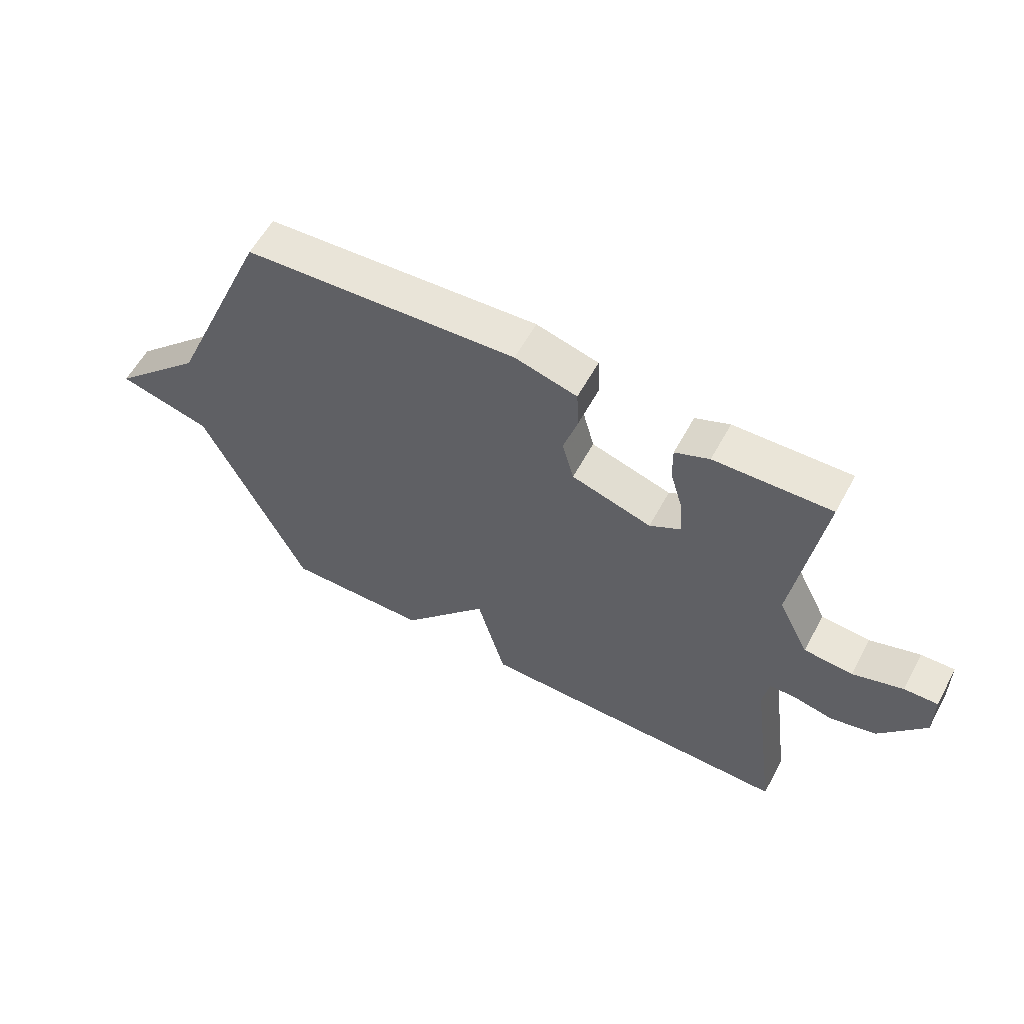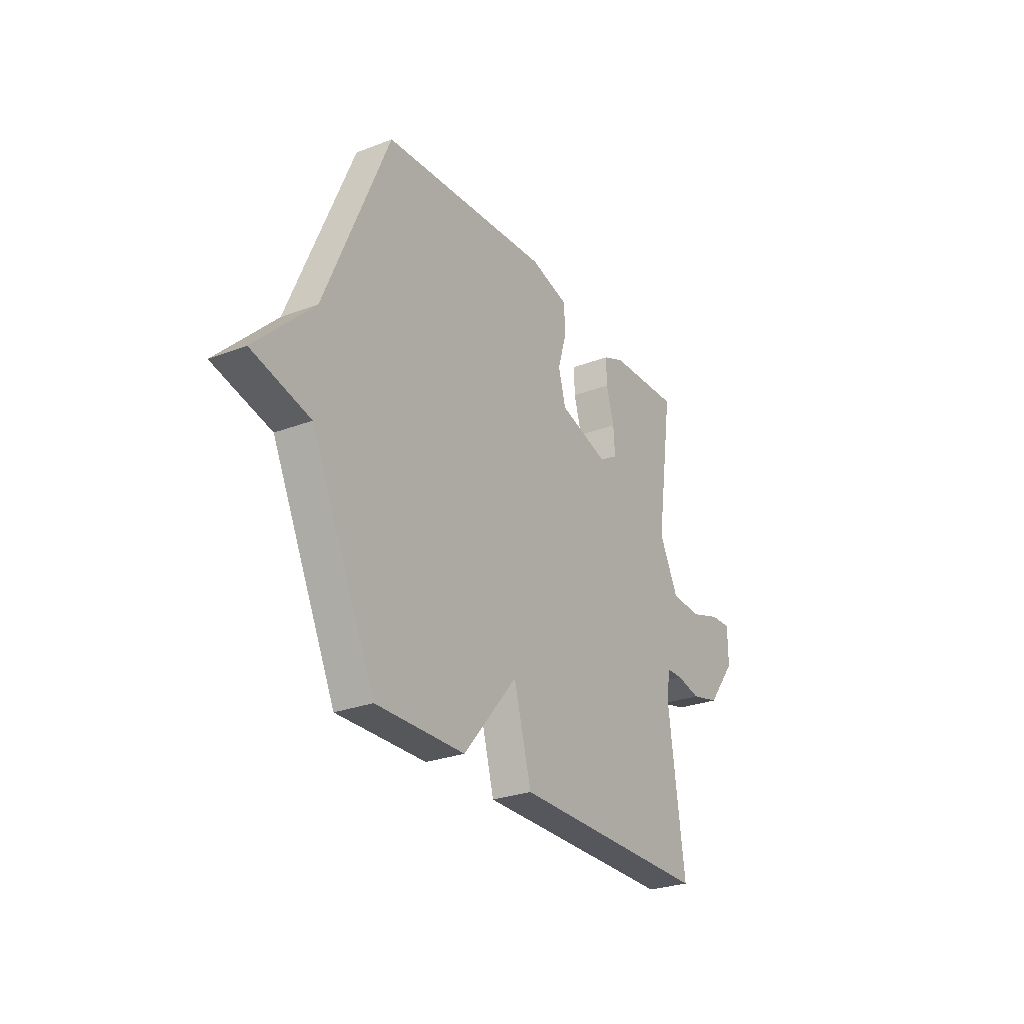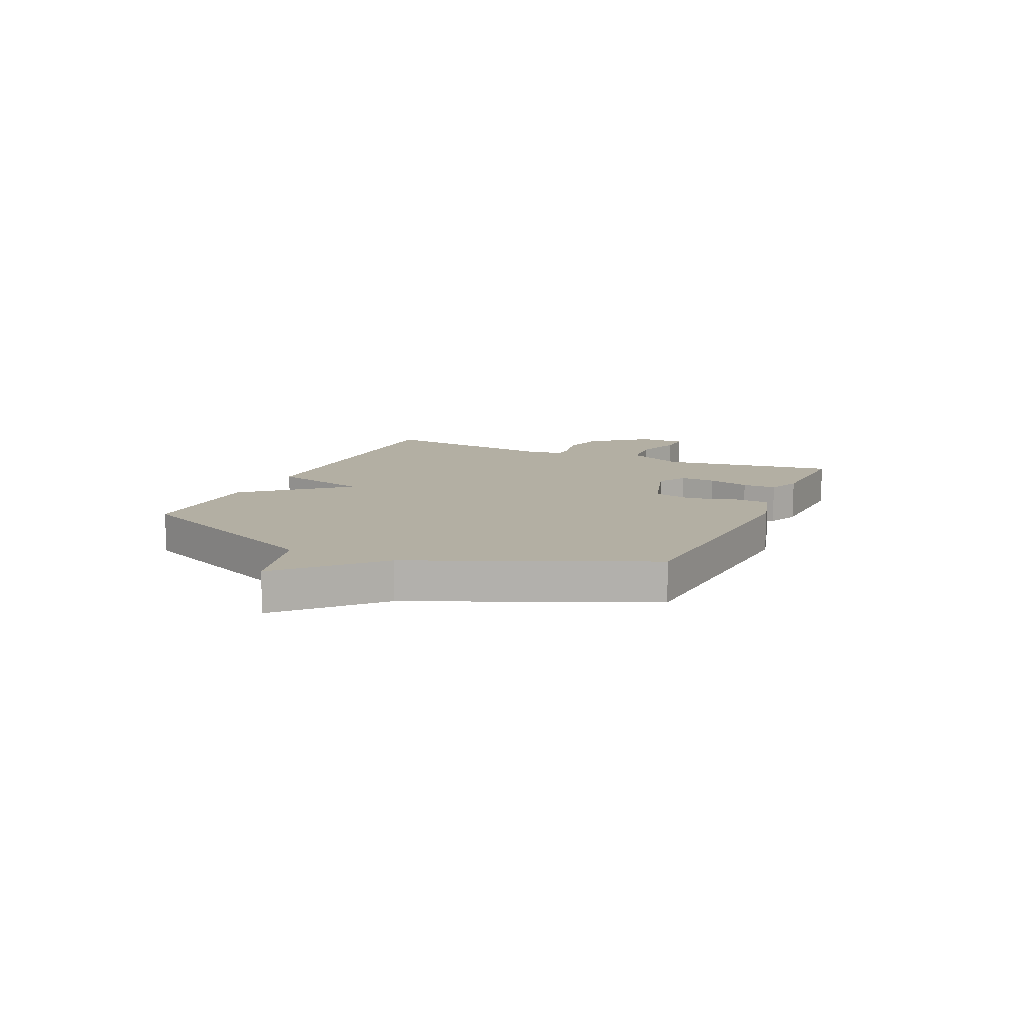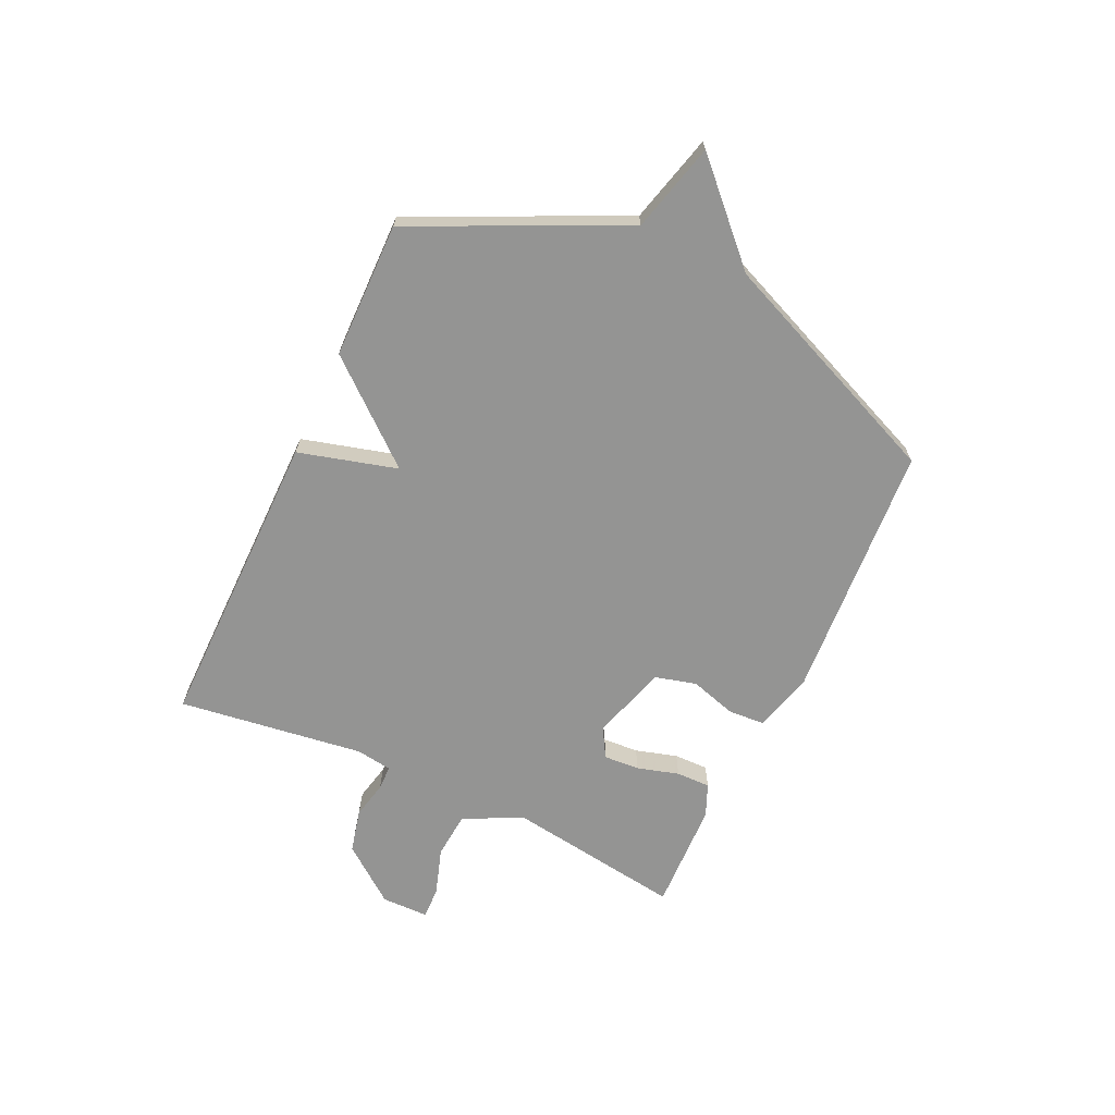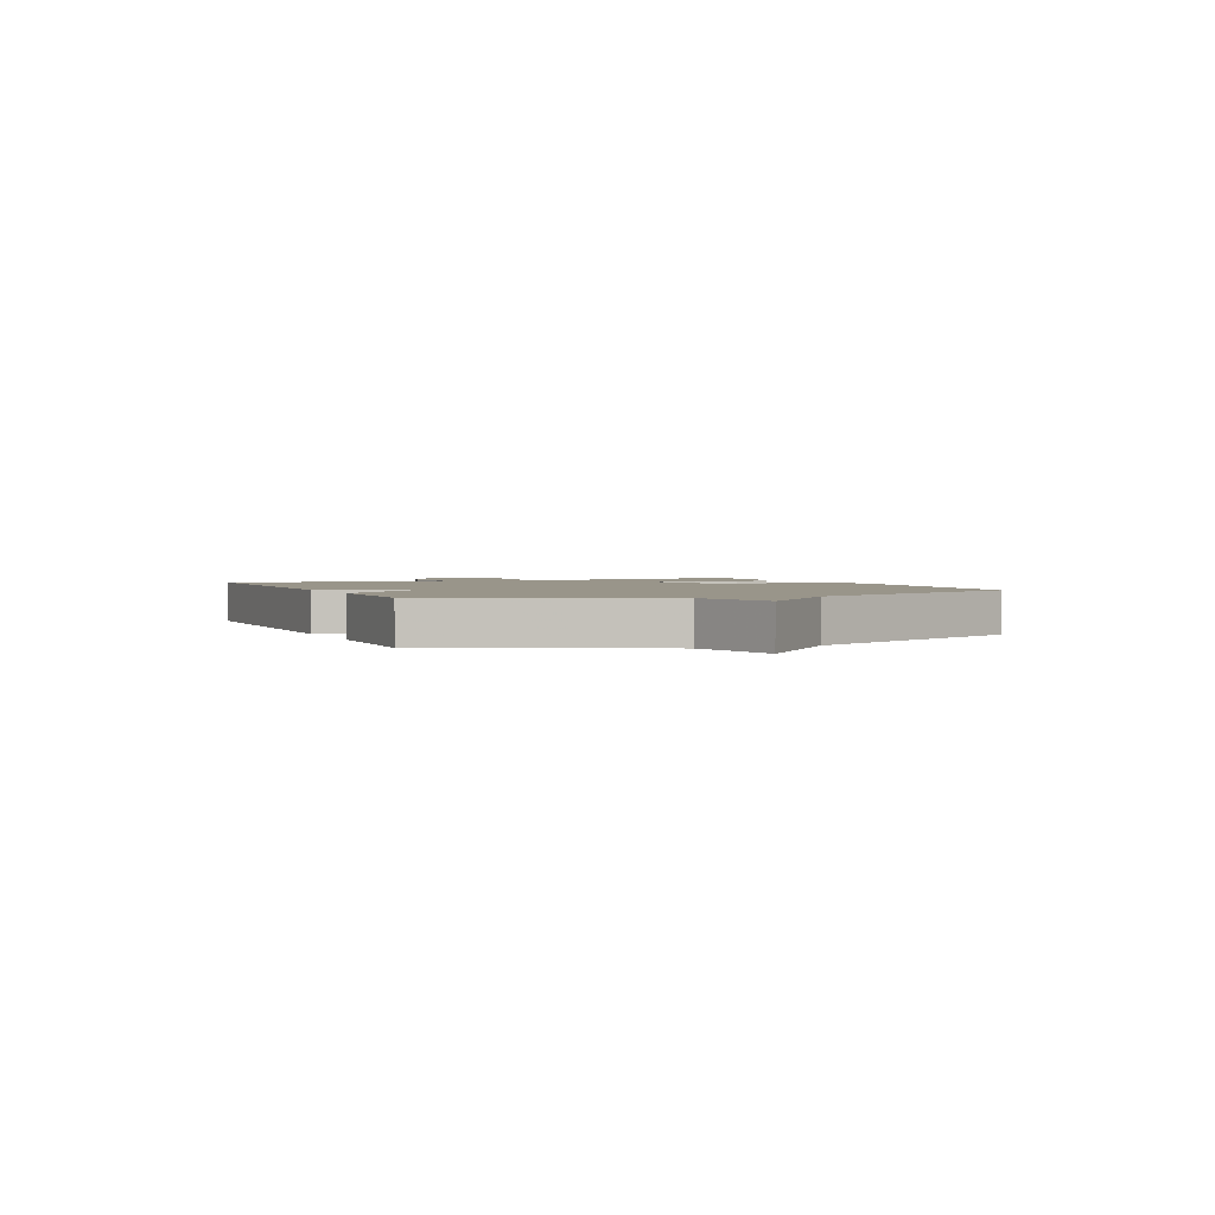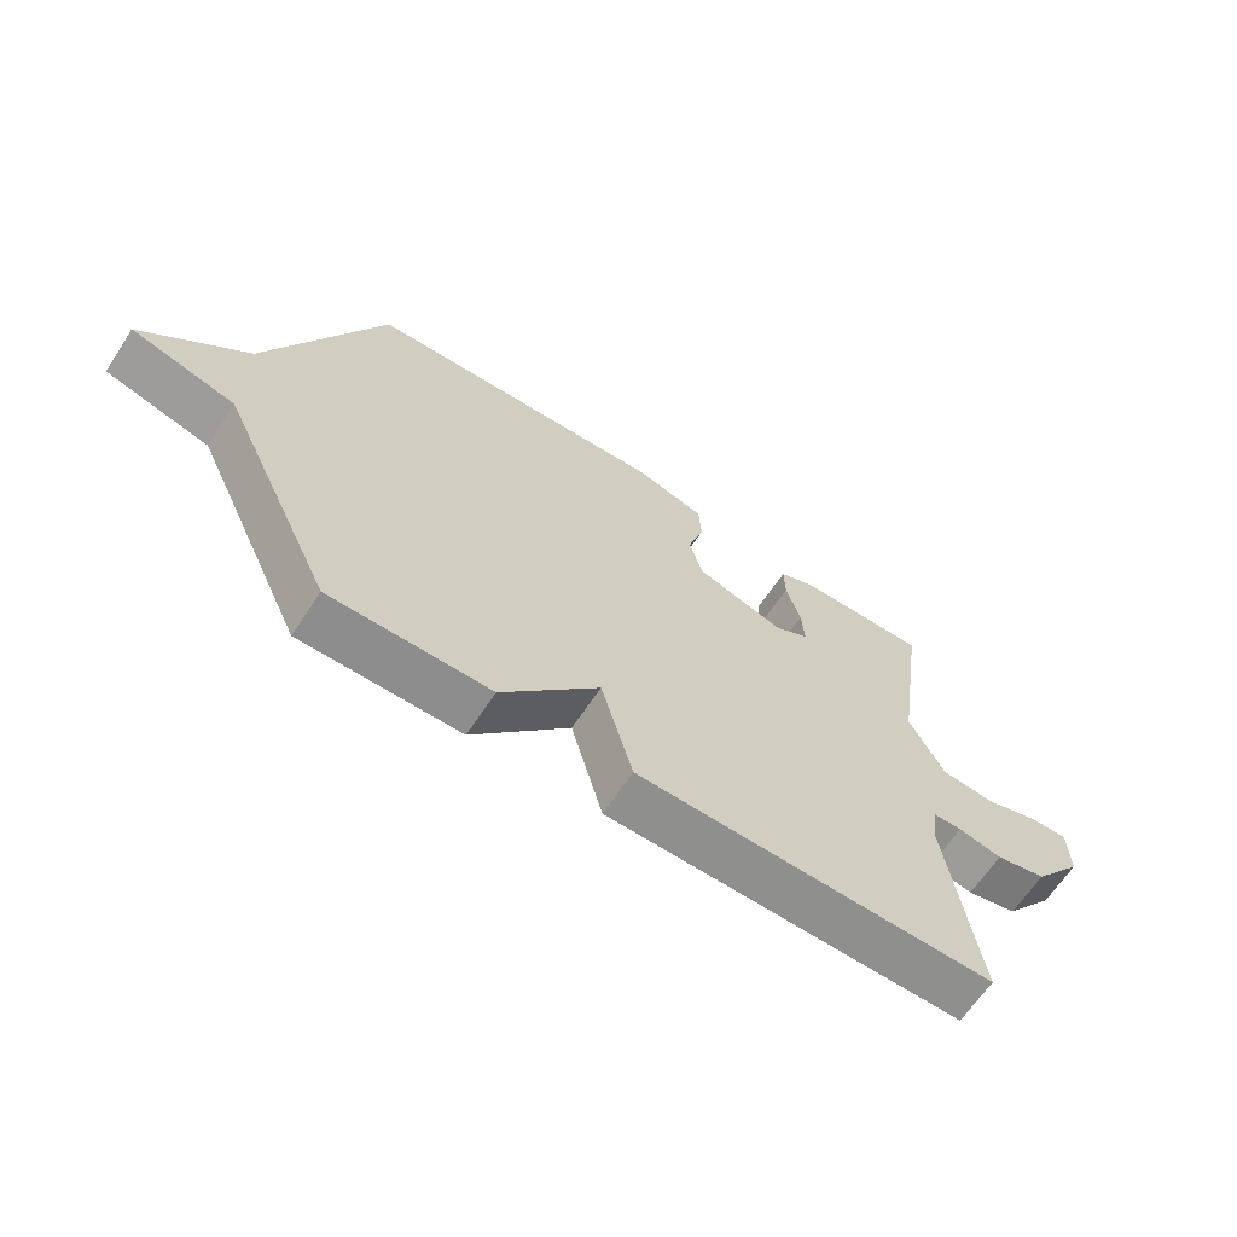
<metadata>
{"format":"obj","ext":"obj","renderer":"f3d","projection":"perspective","resolution":1024,"background":"white","views":[{"elev":58.8,"azim":28.4,"up":"+Z"},{"elev":-27.2,"azim":-59.3,"up":"+Z"},{"elev":11.1,"azim":-65.9,"up":"+Y"},{"elev":-67.0,"azim":-115.0,"up":"+Y"},{"elev":2.0,"azim":-113.2,"up":"+Y"},{"elev":-65.0,"azim":-33.4,"up":"+Z"}]}
</metadata>
<code>
v 0.5 0.07 -0.5
v -0.053 0.07 -0.497
v -0.102 0.07 -0.318
v -0.253 0.07 -0.497
v -0.5 0.07 -0.5
v -0.678 0.07 -0.121
v -0.839 0.07 -0.079
v -0.678 0.07 0.079
v -0.5 0.07 0.5
v -0.029 0.07 0.531
v 0.078 0.07 0.502
v 0.082 0.07 0.434
v 0.057 0.07 0.351
v 0.077 0.07 0.276
v 0.215 0.07 0.234
v 0.268 0.07 0.265
v 0.264 0.07 0.33
v 0.242 0.07 0.406
v 0.241 0.07 0.468
v 0.3 0.07 0.493
v 0.5 0.07 0.5
v 0.453 0.07 0.179
v 0.506 0.07 0.073
v 0.59 0.07 0.066
v 0.676 0.07 0.094
v 0.734 0.07 0.096
v 0.735 0.07 0.01
v 0.656 0.07 -0.092
v 0.577 0.07 -0.111
v 0.509 0.07 -0.096
v 0.464 0.07 -0.097
v 0.454 0.07 -0.162
v 0.5 0 -0.5
v -0.053 0 -0.497
v -0.102 0 -0.318
v -0.253 0 -0.497
v -0.5 0 -0.5
v -0.678 0 -0.121
v -0.839 0 -0.079
v -0.678 0 0.079
v -0.5 0 0.5
v -0.029 0 0.531
v 0.078 0 0.502
v 0.082 0 0.434
v 0.057 0 0.351
v 0.077 0 0.276
v 0.215 0 0.234
v 0.268 0 0.265
v 0.264 0 0.33
v 0.242 0 0.406
v 0.241 0 0.468
v 0.3 0 0.493
v 0.5 0 0.5
v 0.453 0 0.179
v 0.506 0 0.073
v 0.59 0 0.066
v 0.676 0 0.094
v 0.734 0 0.096
v 0.735 0 0.01
v 0.656 0 -0.092
v 0.577 0 -0.111
v 0.509 0 -0.096
v 0.464 0 -0.097
v 0.454 0 -0.162
f 28 29 30
f 27 28 30
f 26 27 30
f 25 26 30
f 24 25 30
f 23 24 30 31
f 22 23 31
f 20 21 22
f 19 20 22
f 18 19 22
f 17 18 22
f 22 31 32
f 17 22 32
f 16 17 32
f 11 12 13
f 10 11 13
f 9 10 13
f 8 9 13
f 8 13 14
f 7 8 14
f 6 7 14
f 6 14 15
f 5 6 15
f 4 5 15
f 3 4 15
f 15 16 32
f 3 15 32
f 2 3 32
f 1 2 32
f 62 61 60
f 62 60 59
f 62 59 58
f 62 58 57
f 62 57 56
f 63 62 56 55
f 63 55 54
f 54 53 52
f 54 52 51
f 54 51 50
f 54 50 49
f 64 63 54
f 64 54 49
f 64 49 48
f 45 44 43
f 45 43 42
f 45 42 41
f 45 41 40
f 46 45 40
f 46 40 39
f 46 39 38
f 47 46 38
f 47 38 37
f 47 37 36
f 47 36 35
f 64 48 47
f 64 47 35
f 64 35 34
f 64 34 33
f 1 33 34 2
f 2 34 35 3
f 3 35 36 4
f 4 36 37 5
f 5 37 38 6
f 6 38 39 7
f 7 39 40 8
f 8 40 41 9
f 9 41 42 10
f 10 42 43 11
f 11 43 44 12
f 12 44 45 13
f 13 45 46 14
f 14 46 47 15
f 15 47 48 16
f 16 48 49 17
f 17 49 50 18
f 18 50 51 19
f 19 51 52 20
f 20 52 53 21
f 21 53 54 22
f 22 54 55 23
f 23 55 56 24
f 24 56 57 25
f 25 57 58 26
f 26 58 59 27
f 27 59 60 28
f 28 60 61 29
f 29 61 62 30
f 30 62 63 31
f 31 63 64 32
f 32 64 33 1

</code>
